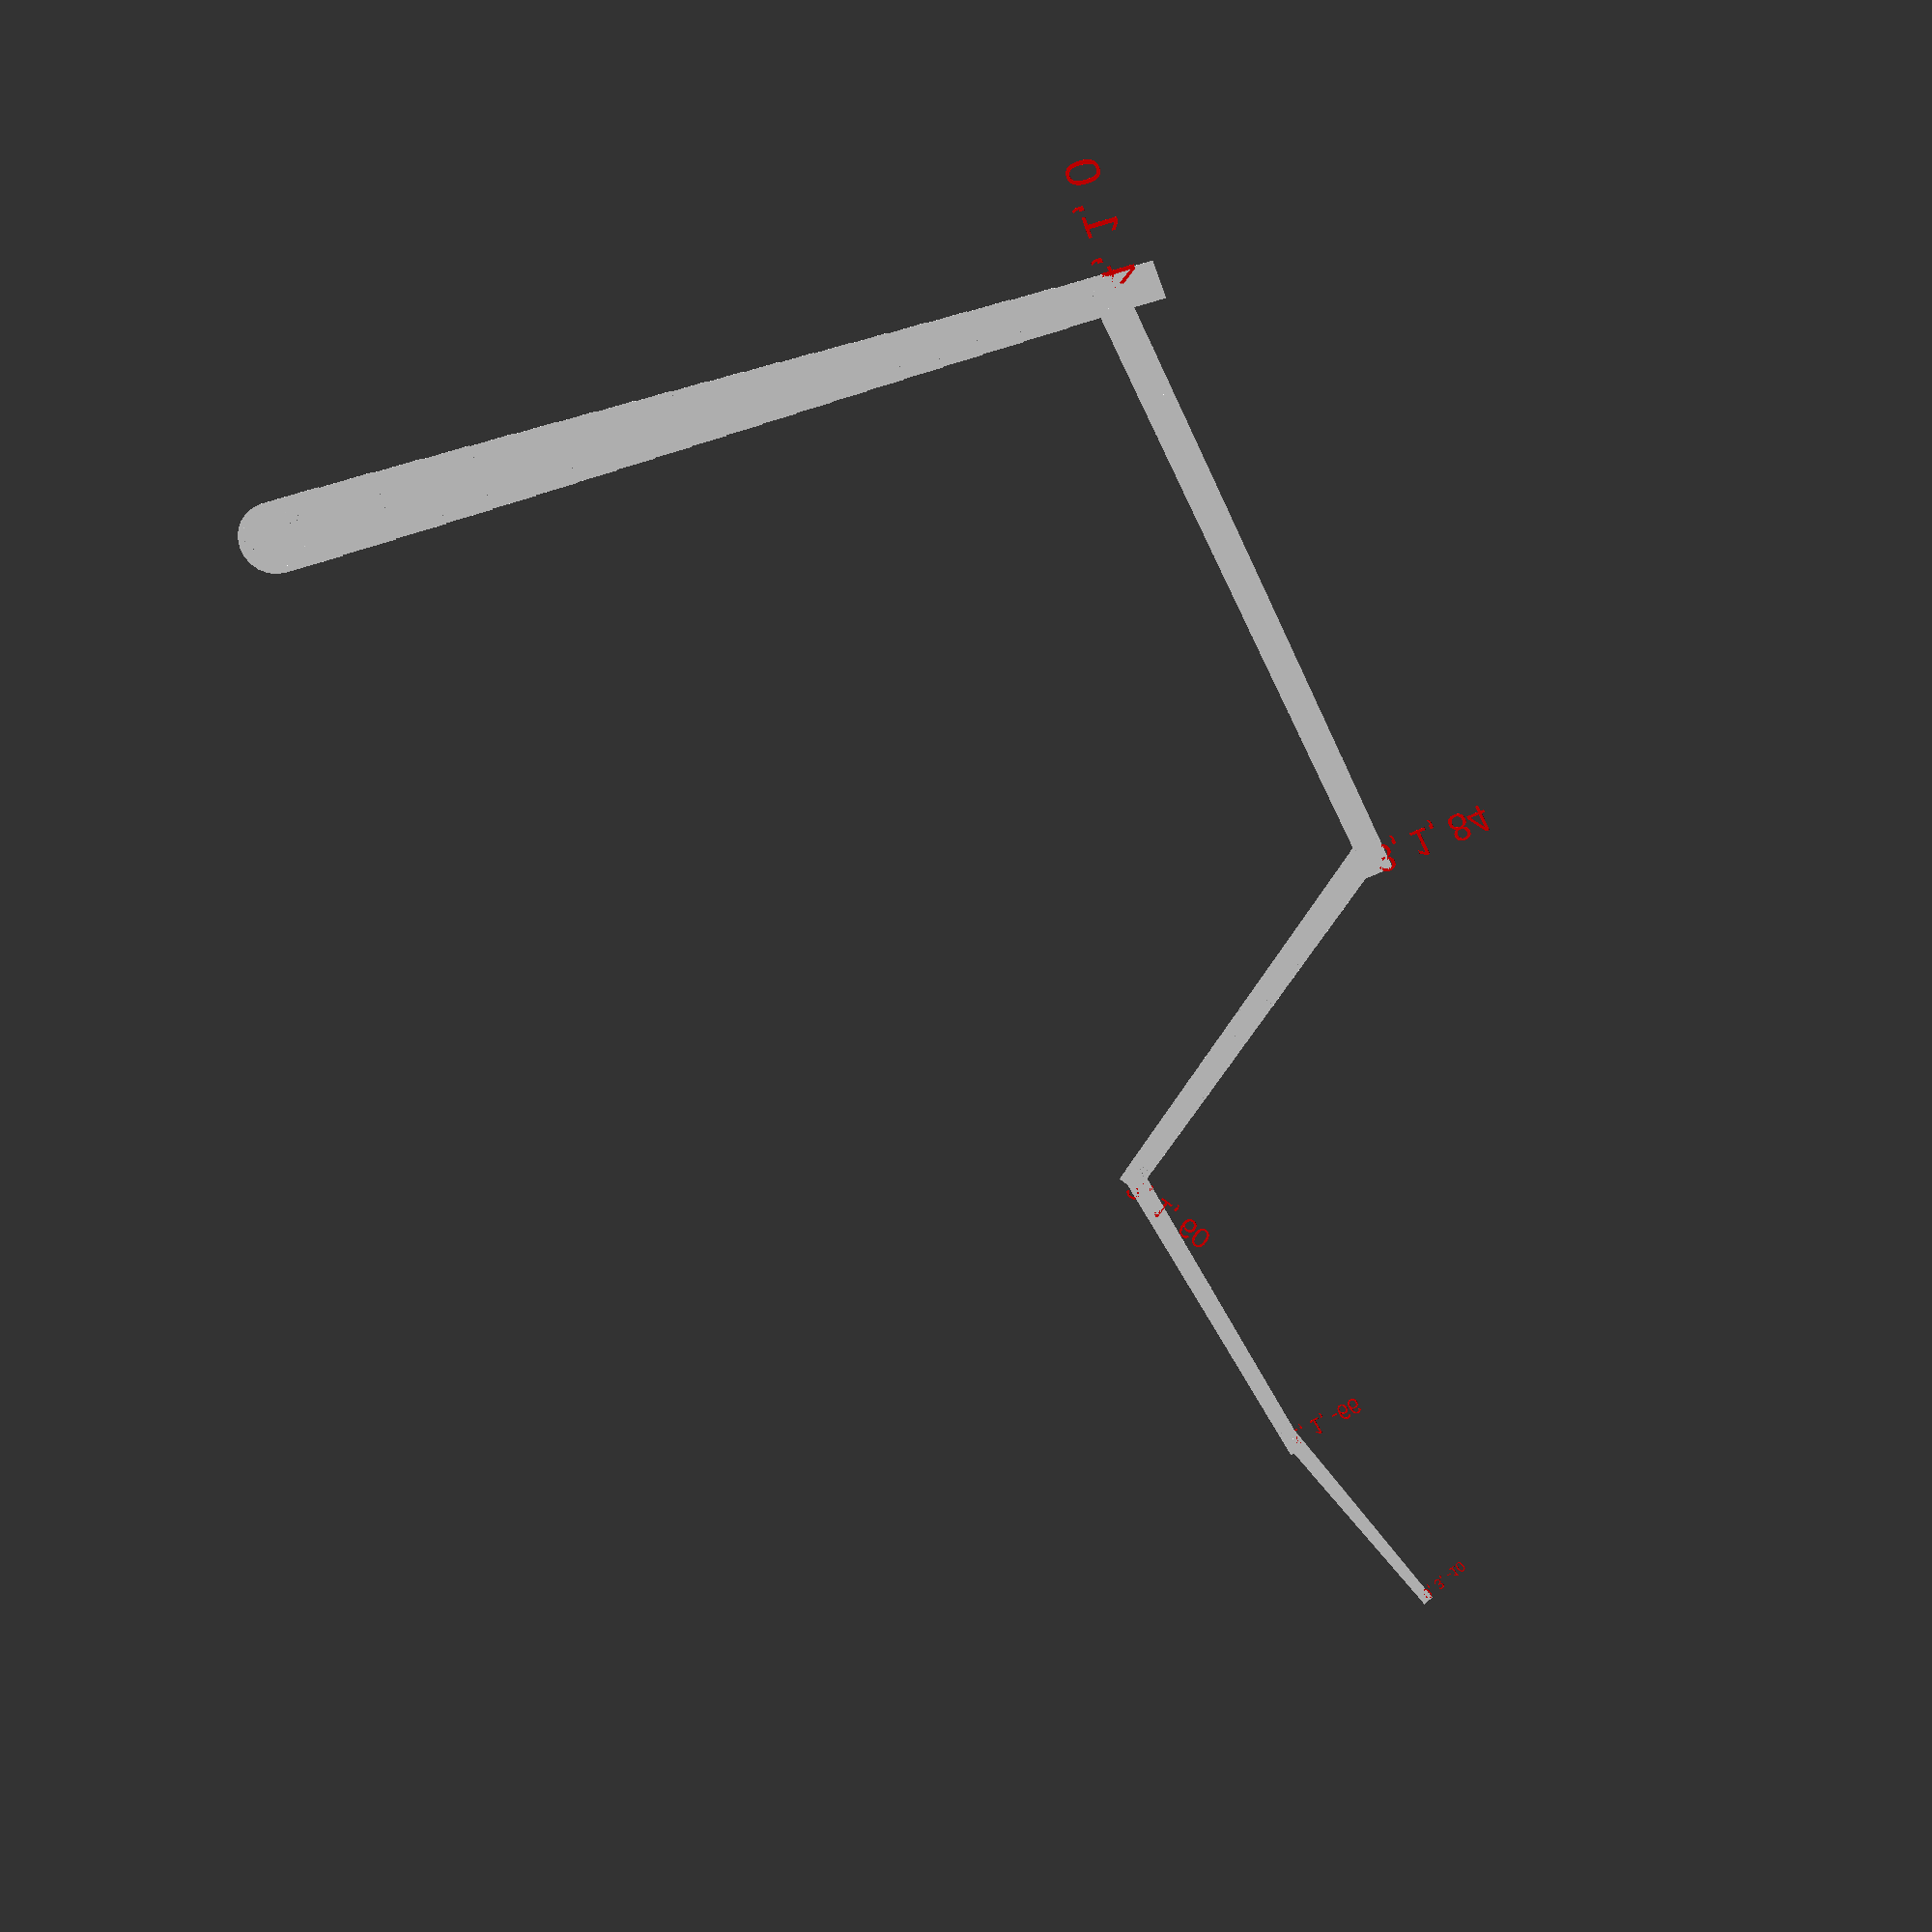
<openscad>
//https://openhome.cc/eGossip/OpenSCAD/BezierCurve.html

/* 
calculate a coordinate along a bezier curve
paramaters:
  t             [real]        step along the curve
  coord         [vector]      x, y, z vector
*/
function bezierCoordinate(t, coord) = 
  coord[0] * pow((1 - t), 3) + 3 * coord[1] * t * pow((1 - t), 2) +
    3 * coord[2] * pow(t, 2) * (1 - t) + coord[3] * pow(t, 3);

/*
calculate the points along a bezier curve
paramaters:
  t               [real]        step along the curve
  controlPoints   [vector]      x, y, z vector
*/
function bezierPoint(t, controlPoints) = 
  [
    bezierCoordinate(t, [controlPoints[0][0], controlPoints[1][0], controlPoints[2][0],
                    controlPoints[3][0]]),
    bezierCoordinate(t, [controlPoints[0][1], controlPoints[1][1], controlPoints[2][1],
                    controlPoints[3][1]]),
    bezierCoordinate(t, [controlPoints[0][2], controlPoints[1][2], controlPoints[2][2],
                    controlPoints[3][2]])
  ];

/*
calculate the bezier curve for four control points
paramaters:
  t_step          [real]      step size (smaller steps give finer curves)
  controlPoints   [vector]    vector of x, y, z vectors [[0,0], [10,10], [-10,20], [0,50]]
*/
function bezierCurve(t_step, controlPoints) = 
  [for(t = [0:t_step:1+t_step]) bezierPoint(t, controlPoints)];


/*
generate a vector of four vector control points 
paramaters:
  seed            [real]      seed for random number generator
  bend            [real]      maximum/minimum deflection for curve
  size            [real]      length, from origin, of curve
*/
function randControlPoints(seed, bend, size) = [ 
  // start at origin
  [0, 0], 
  // choose X points between max/min bend, Y points on interval 1/6:3/6 size
  [rands(-bend, bend, 1, seed+0)[0], rands(size/6, size/6*3, 1, seed+1)[0]], 
  // choose X points between max/min bend, Y points on interval 3/6:5/6 size
  [rands(-bend, bend, 1, seed+2)[0], rands(size/6*3, size/6*5, 1, seed+3)[0]],
  // choose X points between max/min bend, Y point at size
  [rands(-bend, bend, 1, seed+4)[0], size] 
  ];

/*
draw a line segment along a bezier curve
paramaters
  point1          [vector]      x, y, z vector of a single point along a bezier curve
  point2          [vector]      x, y, z vector of a single point adjacent to point1
*/
module line(point1, point2, width = 1, cap_round = true) {
    angle = 90 - atan((point2[1] - point1[1]) / (point2[0] - point1[0]));
    offset_x = 0.5 * width * cos(angle);
    offset_y = 0.5 * width * sin(angle);

    offset1 = [-offset_x, offset_y];
    offset2 = [offset_x, -offset_y];

    if(cap_round) {
        translate(point1) circle(d = width, $fn = 24);
        translate(point2) circle(d = width, $fn = 24);
    }

    polygon(points=[
        point1 + offset1, point2 + offset1,  
        point2 + offset2, point1 + offset2
    ]);
}


/*
draw a (tapered) line along a vector curve
paramaters:
  points        [vector]      vector of x, y, z vectors that describe a bezier curve
  startWidth    [real]        starting width of the poly line
  endWidth      [real]        ending width of the poly line
*/
module polyline(points, startWidth = 40, endWidth = 20) {
  module polyline_inner(points, index) {
   //change the width with respect to the start and end
   width = startWidth - (startWidth-endWidth)*(index-1)/len(points);

    if (index < len(points)) {
      line(points[index -1], points[index], width);
      polyline_inner(points, index + 1);
    }
  }
  polyline_inner(points, 1);

}

/*
draw between 1 and 3 poly lines rooted at the "start"
  -this module should be called by module trunk()
paramaters:
  size          [real]        size of first segment (linear from origin)
  depth         [integer]     recusion level
  widthBottom   [real]        maximum width at base of branch
  widthTop      [real]        maximum width at top of branch
  minGrowth     [real]        minimum amount to grow the new branch (0.1 to 1.2)
  maxGrowth     [real]        maximum amount to grow the new branch (0.1 to 1.2)
  decay         [real]        base amount to diminish each branch by (0.5 to 0.9)
  maxAngle      [real]        maximum angle to rotate each branch (0 to 180)
  branchNum     [integer]     number of branches to draw
  start         [vector]      x, y, z vector at which to start growing the branch
*/
module branch(size, depth, bend, seed, widthBottom, widthTop, minGrowth, 
              maxGrowth, decay, maxAngle, step, branchNum, start, lastAngle) {
  
  debug = true;

  sizemod = rands(minGrowth, maxGrowth, 1, seed+1)[0];

  mySize = sizemod*size;

  controlPoints = randControlPoints(seed = seed+2, bend = bend, size = mySize);
  
  bezierPoints = bezierCurve(step, controlPoints);


  polyline(bezierPoints, widthBottom, widthTop);

  /*
          for (j=[0:len(controlPoints)-1]) {
            color("red")
              translate(controlPoints[j])
              square(30, center = true);
          }
  */

  foo = 5;
  if (debug) {
    translate(controlPoints[3]) {
      color("red")
      text(str(depth,", ", branchNum, ", ", round(lastAngle)), 
              halign = "left", size = widthTop);
    }
  }

  rotations = rands(-maxAngle, maxAngle, branchNum, seed+3);

  decayRands = rands(decay*decay, decay, branchNum, seed+4);

  tip = controlPoints[3];


  if (depth > 0 && widthBottom > 1) { //stop if the width gets too small 
    translate(tip) {
      for (i=[0:branchNum-1]) {
        myRot = i==1 ? rotations[i]/depth : rotations[i];
        rotate([0, 0, myRot]) {
          trunk(size = mySize*decay, depth = depth-1, bend = bend*decay, 
              seed = seed+1+i, widthBottom = widthTop, 
              widthTop = widthTop*decayRands[i], 
              minGrowth = minGrowth, maxGrowth = maxGrowth, decay = decay, 
              maxAngle = maxAngle, step = step, start = tip, lastAngle = myRot);

          
        }
        
      }
    }
  }

}



/*
size            [real]      length of first segment
depth           [integer]   number of recursion levels
seed            [real]      random number seed 
widthBottom     [real]      width at base of tree
widthTop        [real]      width at tip of first segment
minGrowth       [0<real<1]  minimum growth ratio of each new segment
maxGrowth       [0<real<1]  maximum growth ratio of each new segment
decay           [0<real<1]  ratio to decrease each segment by
maxAngle        [real]      maximum angle of new segment with respect to vertical
step            [0<real]    step size for segments of bezier curve
start           [vector]    x, y, z for base of tree

paramaters:
  size          [real]        size of first segment (linear from origin)
  depth         [integer]     recusion level
  widthBottom   [real]        maximum width at base of branch
  widthTop      [real]        maximum width at top of branch
  minGrowth     [real]        minimum amount to grow the new branch (0.1 to 1.2)
  maxGrowth     [real]        maximum amount to grow the new branch (0.1 to 1.2)
  decay         [real]        base amount to diminish each branch by (0.5 to 0.9)
  maxAngle      [real]        maximum angle to rotate each branch (0 to 180)
  start         [vector]      x, y, z vector at which to start growing the branch



*/
module trunk(size = 200, depth = 3, seed = 55, widthBottom = 75, widthTop = 45, 
            minGrowth = 0.8, maxGrowth = 1.2, decay = 0.9, maxAngle = 30,
            step = 0.01, start = [0, 0, 0], lastAngle = 0) {



  //select the type of branch
  
  one = 55;
  two = 85;

  branchRand = rands(0, 100, 1, seed+5)[0];

  branchNum = (0 < branchRand && branchRand < one) ? 1 : 
              (one < branchRand && branchRand < two) ? 2 : 3;
  
  branch(size = size, depth = depth, bend = bend, seed = seed+6, 
        widthBottom = widthBottom, widthTop = widthTop, minGrowth = minGrowth, 
        maxGrowth = maxGrowth, decay = decay, maxAngle = maxAngle, step = step, 
        start = start, lastAngle = lastAngle, branchNum = branchNum);


}

module willow() {
  trunk(size = 500, seed = 58, bend = 250, depth = 5, decay = .8, 
  widthBottom = 200, widthTop = 75, maxAngle = 130, step = 0.05);
}


  trunk(size = 2200, seed = 5, bend = 0, depth = 4, decay = .8, 
  widthBottom = 150, widthTop = 75, maxGrowth = .9, minGrowth = .8,
        maxAngle = 100, step = 0.05);



</openscad>
<views>
elev=344.1 azim=290.1 roll=194.6 proj=o view=wireframe
</views>
